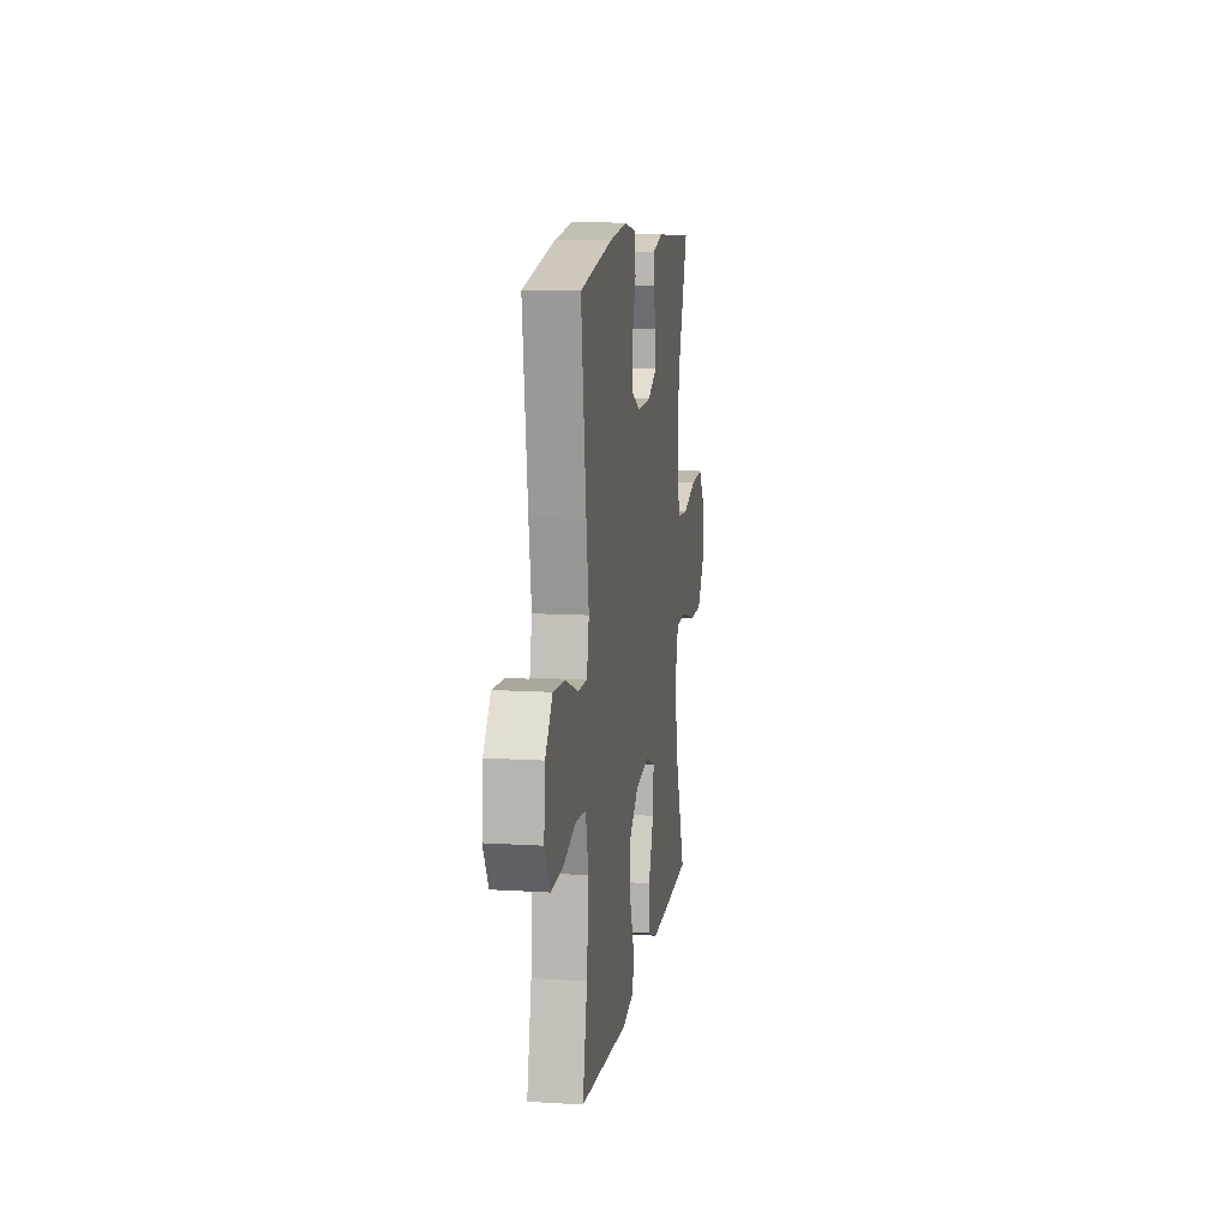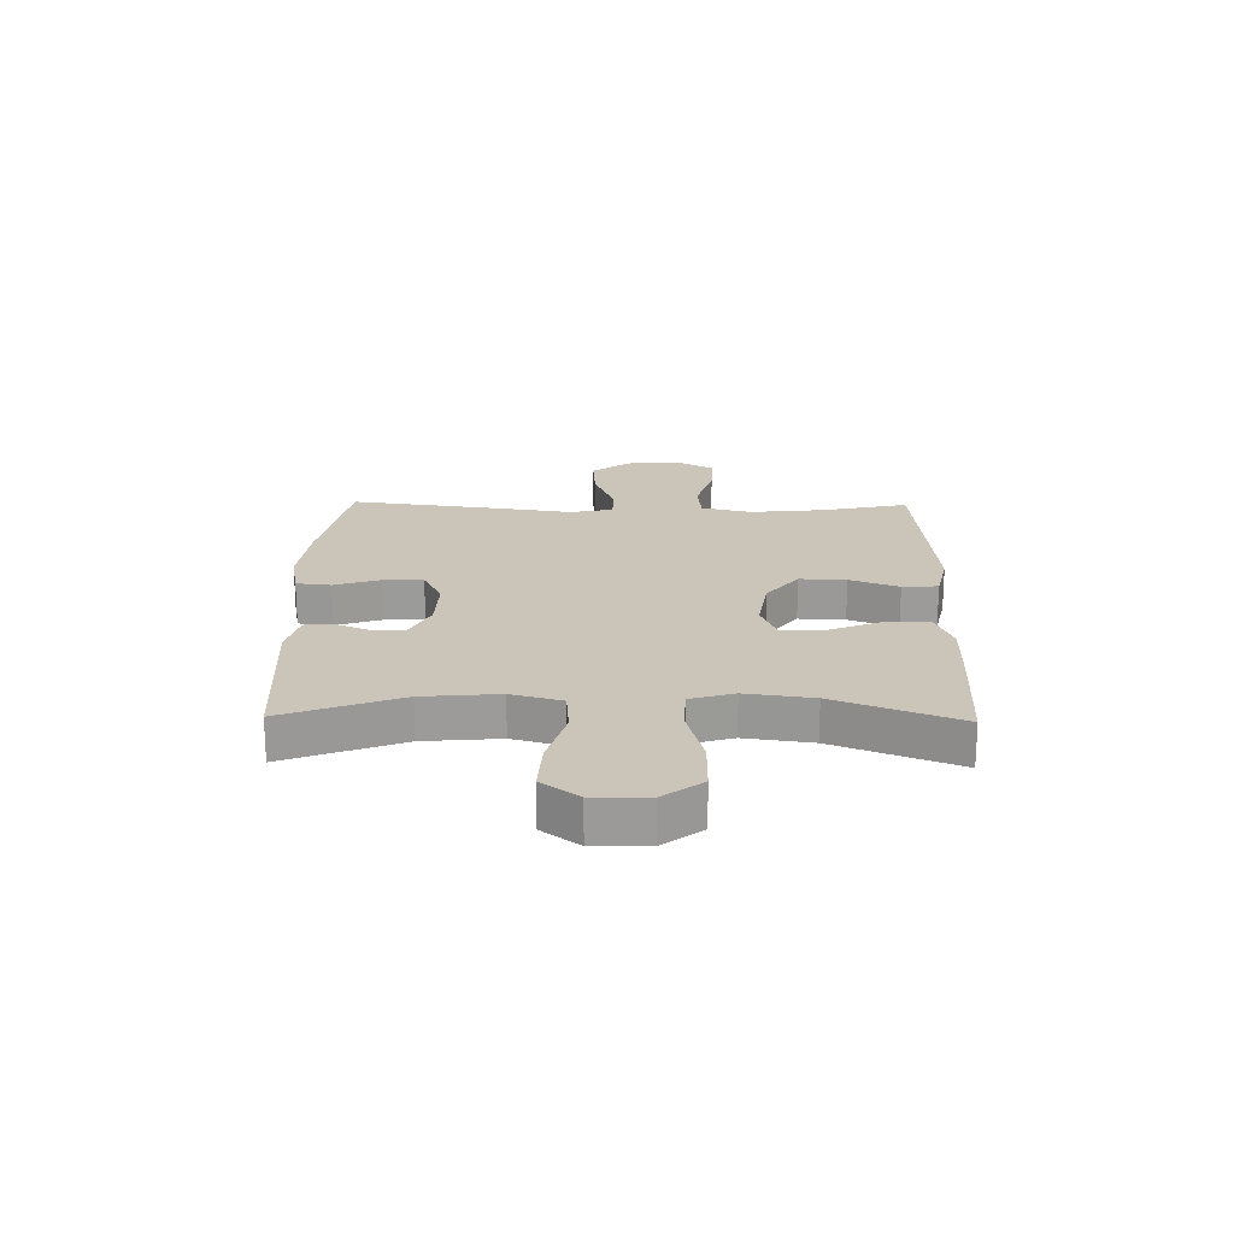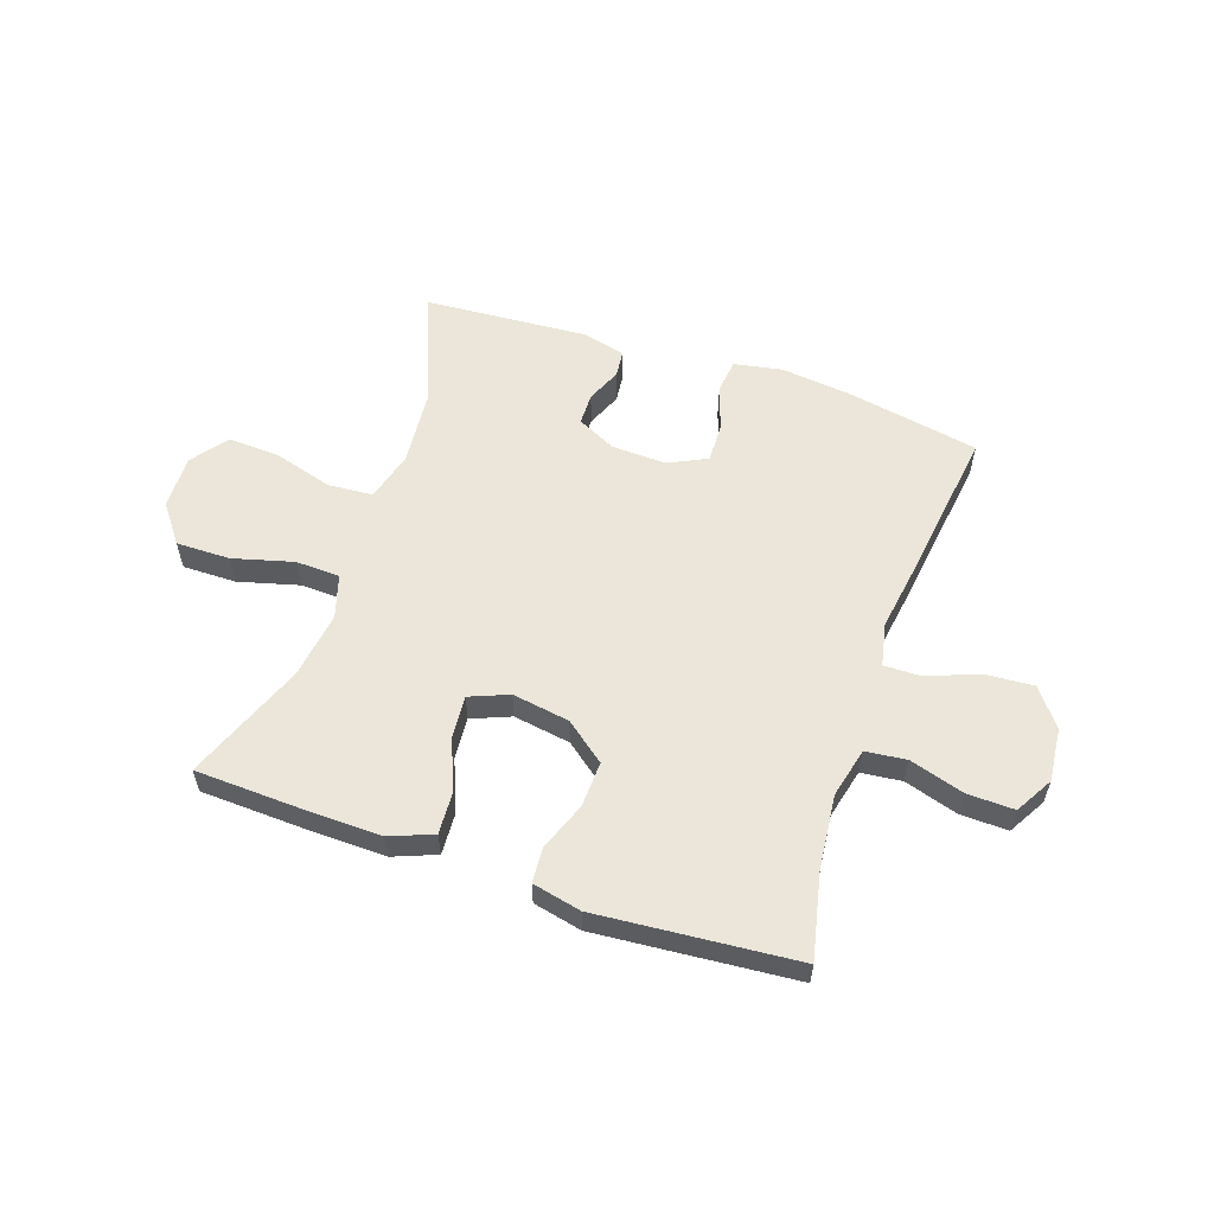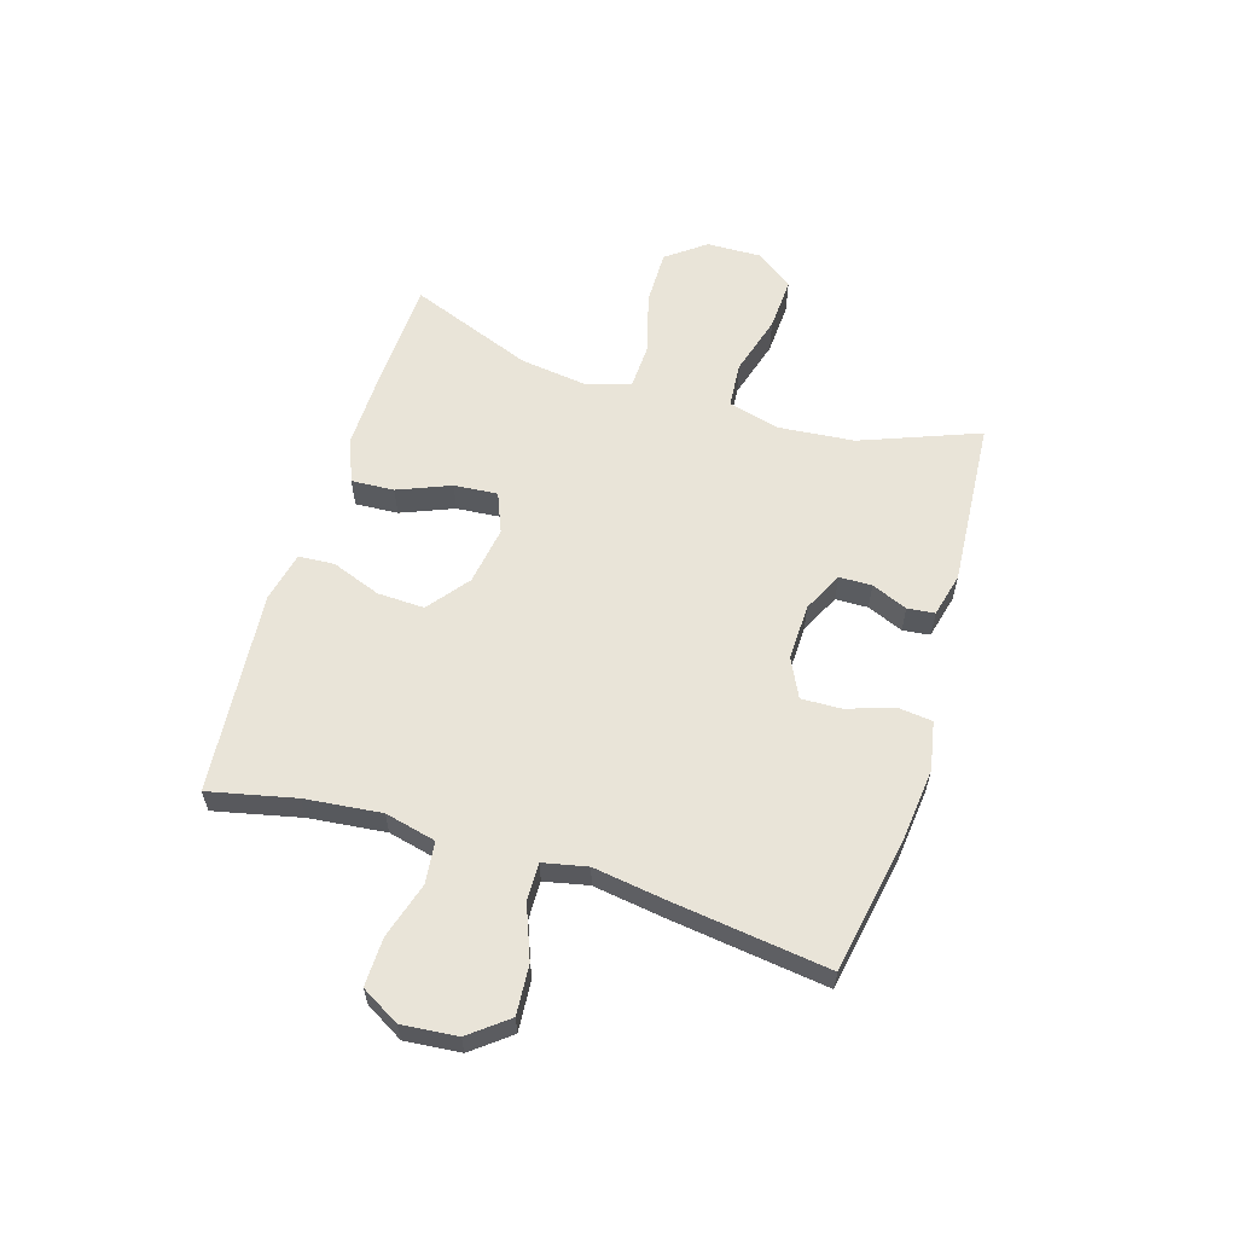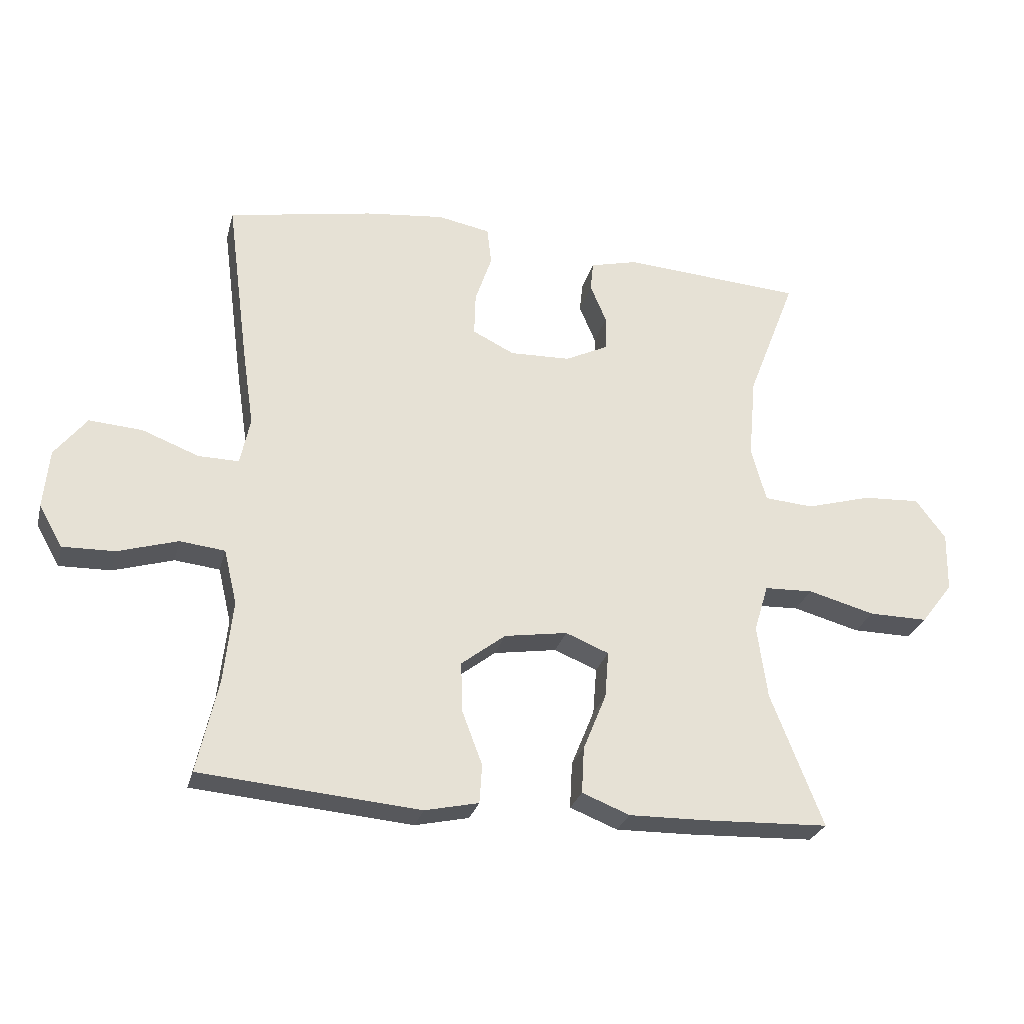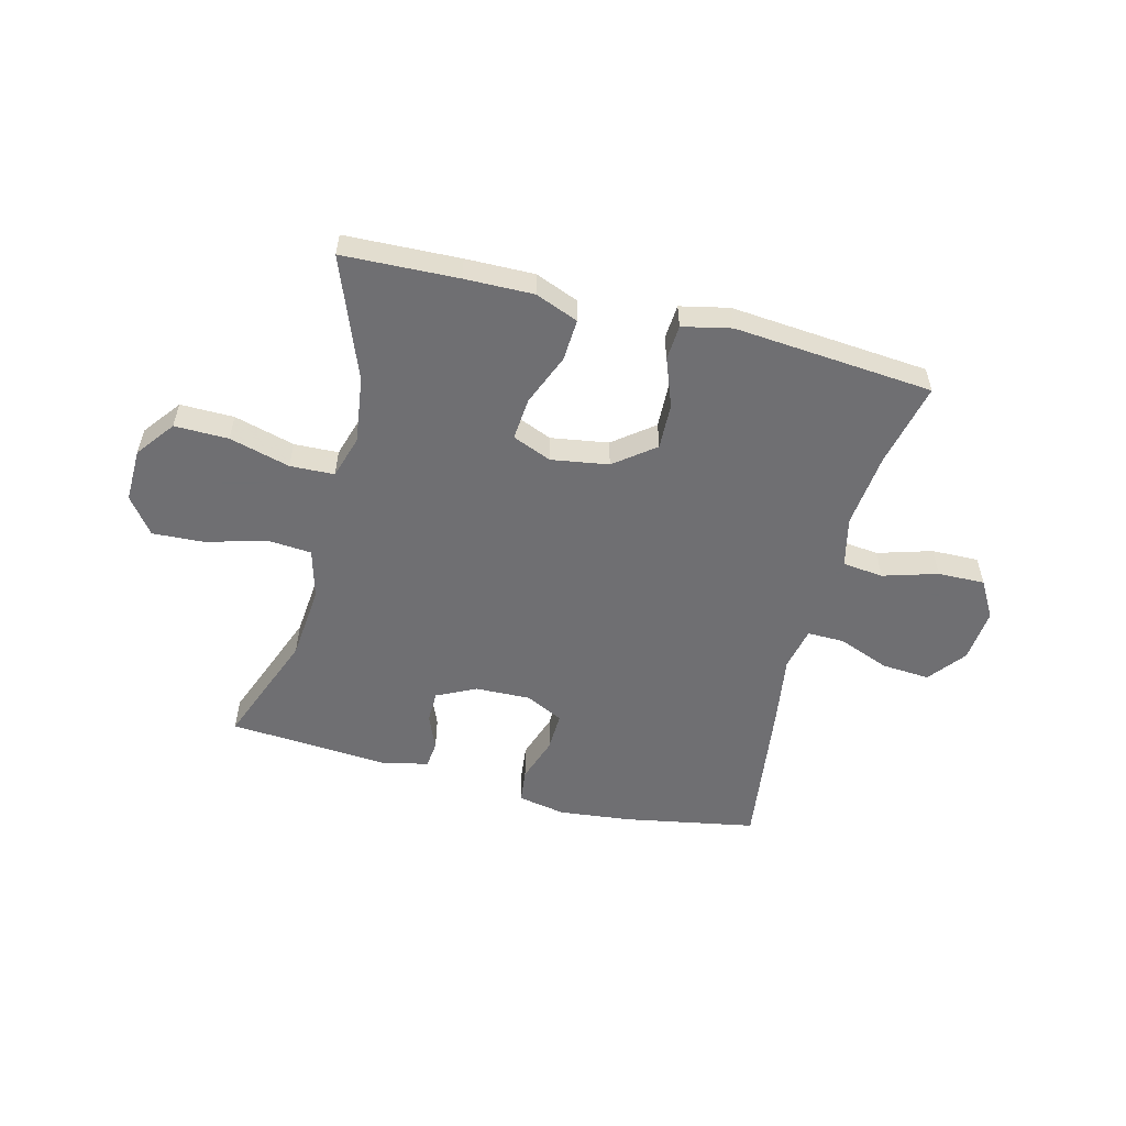
<metadata>
{"format":"obj","ext":"obj","renderer":"f3d","projection":"perspective","resolution":1024,"background":"white","views":[{"elev":11.9,"azim":-81.5,"up":"+Z"},{"elev":20.5,"azim":91.1,"up":"+Y"},{"elev":57.3,"azim":-161.1,"up":"+Y"},{"elev":59.8,"azim":-73.0,"up":"+Y"},{"elev":-27.3,"azim":-14.0,"up":"+Z"},{"elev":-54.7,"azim":165.6,"up":"+Y"}]}
</metadata>
<code>
v -0.5 0.07 -0.5
v -0.467 0.07 -0.351
v -0.453 0.07 -0.219
v -0.474 0.07 -0.131
v -0.546 0.07 -0.123
v -0.642 0.07 -0.152
v -0.725 0.07 -0.154
v -0.763 0.07 -0.088
v -0.754 0.07 0.007
v -0.703 0.07 0.072
v -0.618 0.07 0.066
v -0.527 0.07 0.031
v -0.462 0.07 0.03
v -0.446 0.07 0.106
v -0.464 0.07 0.226
v -0.5 0.07 0.5
v -0.267 0.07 0.543
v -0.14 0.07 0.557
v -0.056 0.07 0.541
v -0.049 0.07 0.481
v -0.076 0.07 0.401
v -0.078 0.07 0.332
v -0.011 0.07 0.299
v 0.086 0.07 0.302
v 0.155 0.07 0.336
v 0.156 0.07 0.392
v 0.13 0.07 0.454
v 0.135 0.07 0.501
v 0.211 0.07 0.52
v 0.5 0.07 0.5
v 0.422 0.07 0.297
v 0.41 0.07 0.165
v 0.434 0.07 0.077
v 0.513 0.07 0.071
v 0.617 0.07 0.101
v 0.709 0.07 0.106
v 0.757 0.07 0.042
v 0.755 0.07 -0.053
v 0.704 0.07 -0.12
v 0.609 0.07 -0.119
v 0.502 0.07 -0.09
v 0.424 0.07 -0.093
v 0.401 0.07 -0.169
v 0.417 0.07 -0.286
v 0.5 0.07 -0.5
v 0.297 0.07 -0.508
v 0.176 0.07 -0.51
v 0.1 0.07 -0.48
v 0.104 0.07 -0.406
v 0.141 0.07 -0.315
v 0.147 0.07 -0.24
v 0.078 0.07 -0.212
v -0.023 0.07 -0.228
v -0.094 0.07 -0.283
v -0.091 0.07 -0.364
v -0.059 0.07 -0.449
v -0.063 0.07 -0.511
v -0.149 0.07 -0.53
v -0.5 0 -0.5
v -0.467 0 -0.351
v -0.453 0 -0.219
v -0.474 0 -0.131
v -0.546 0 -0.123
v -0.642 0 -0.152
v -0.725 0 -0.154
v -0.763 0 -0.088
v -0.754 0 0.007
v -0.703 0 0.072
v -0.618 0 0.066
v -0.527 0 0.031
v -0.462 0 0.03
v -0.446 0 0.106
v -0.464 0 0.226
v -0.5 0 0.5
v -0.267 0 0.543
v -0.14 0 0.557
v -0.056 0 0.541
v -0.049 0 0.481
v -0.076 0 0.401
v -0.078 0 0.332
v -0.011 0 0.299
v 0.086 0 0.302
v 0.155 0 0.336
v 0.156 0 0.392
v 0.13 0 0.454
v 0.135 0 0.501
v 0.211 0 0.52
v 0.5 0 0.5
v 0.422 0 0.297
v 0.41 0 0.165
v 0.434 0 0.077
v 0.513 0 0.071
v 0.617 0 0.101
v 0.709 0 0.106
v 0.757 0 0.042
v 0.755 0 -0.053
v 0.704 0 -0.12
v 0.609 0 -0.119
v 0.502 0 -0.09
v 0.424 0 -0.093
v 0.401 0 -0.169
v 0.417 0 -0.286
v 0.5 0 -0.5
v 0.297 0 -0.508
v 0.176 0 -0.51
v 0.1 0 -0.48
v 0.104 0 -0.406
v 0.141 0 -0.315
v 0.147 0 -0.24
v 0.078 0 -0.212
v -0.023 0 -0.228
v -0.094 0 -0.283
v -0.091 0 -0.364
v -0.059 0 -0.449
v -0.063 0 -0.511
v -0.149 0 -0.53
f 55 56 57 58
f 54 55 58 1
f 53 54 1 2
f 47 48 49 50
f 47 50 51
f 44 45 46 47
f 43 44 47 51
f 42 43 51 52
f 38 39 40 41
f 38 41 42
f 37 38 42
f 34 35 36 37
f 33 34 37 42
f 32 33 42 52
f 28 29 30 31
f 26 27 28 31
f 25 26 31 32
f 24 25 32 52
f 18 19 20 21
f 18 21 22
f 17 18 22
f 14 15 16 17
f 13 14 17 22
f 9 10 11 12
f 9 12 13
f 8 9 13
f 5 6 7 8
f 4 5 8 13
f 3 4 13 22
f 53 2 3 22
f 23 24 52 53
f 22 23 53
f 116 115 114 113
f 59 116 113 112
f 60 59 112 111
f 108 107 106 105
f 109 108 105
f 105 104 103 102
f 109 105 102 101
f 110 109 101 100
f 99 98 97 96
f 100 99 96
f 100 96 95
f 95 94 93 92
f 100 95 92 91
f 110 100 91 90
f 89 88 87 86
f 89 86 85 84
f 90 89 84 83
f 110 90 83 82
f 79 78 77 76
f 80 79 76
f 80 76 75
f 75 74 73 72
f 80 75 72 71
f 70 69 68 67
f 71 70 67
f 71 67 66
f 66 65 64 63
f 71 66 63 62
f 80 71 62 61
f 80 61 60 111
f 111 110 82 81
f 111 81 80
f 1 59 60 2
f 2 60 61 3
f 3 61 62 4
f 4 62 63 5
f 5 63 64 6
f 6 64 65 7
f 7 65 66 8
f 8 66 67 9
f 9 67 68 10
f 10 68 69 11
f 11 69 70 12
f 12 70 71 13
f 13 71 72 14
f 14 72 73 15
f 15 73 74 16
f 16 74 75 17
f 17 75 76 18
f 18 76 77 19
f 19 77 78 20
f 20 78 79 21
f 21 79 80 22
f 22 80 81 23
f 23 81 82 24
f 24 82 83 25
f 25 83 84 26
f 26 84 85 27
f 27 85 86 28
f 28 86 87 29
f 29 87 88 30
f 30 88 89 31
f 31 89 90 32
f 32 90 91 33
f 33 91 92 34
f 34 92 93 35
f 35 93 94 36
f 36 94 95 37
f 37 95 96 38
f 38 96 97 39
f 39 97 98 40
f 40 98 99 41
f 41 99 100 42
f 42 100 101 43
f 43 101 102 44
f 44 102 103 45
f 45 103 104 46
f 46 104 105 47
f 47 105 106 48
f 48 106 107 49
f 49 107 108 50
f 50 108 109 51
f 51 109 110 52
f 52 110 111 53
f 53 111 112 54
f 54 112 113 55
f 55 113 114 56
f 56 114 115 57
f 57 115 116 58
f 58 116 59 1

</code>
